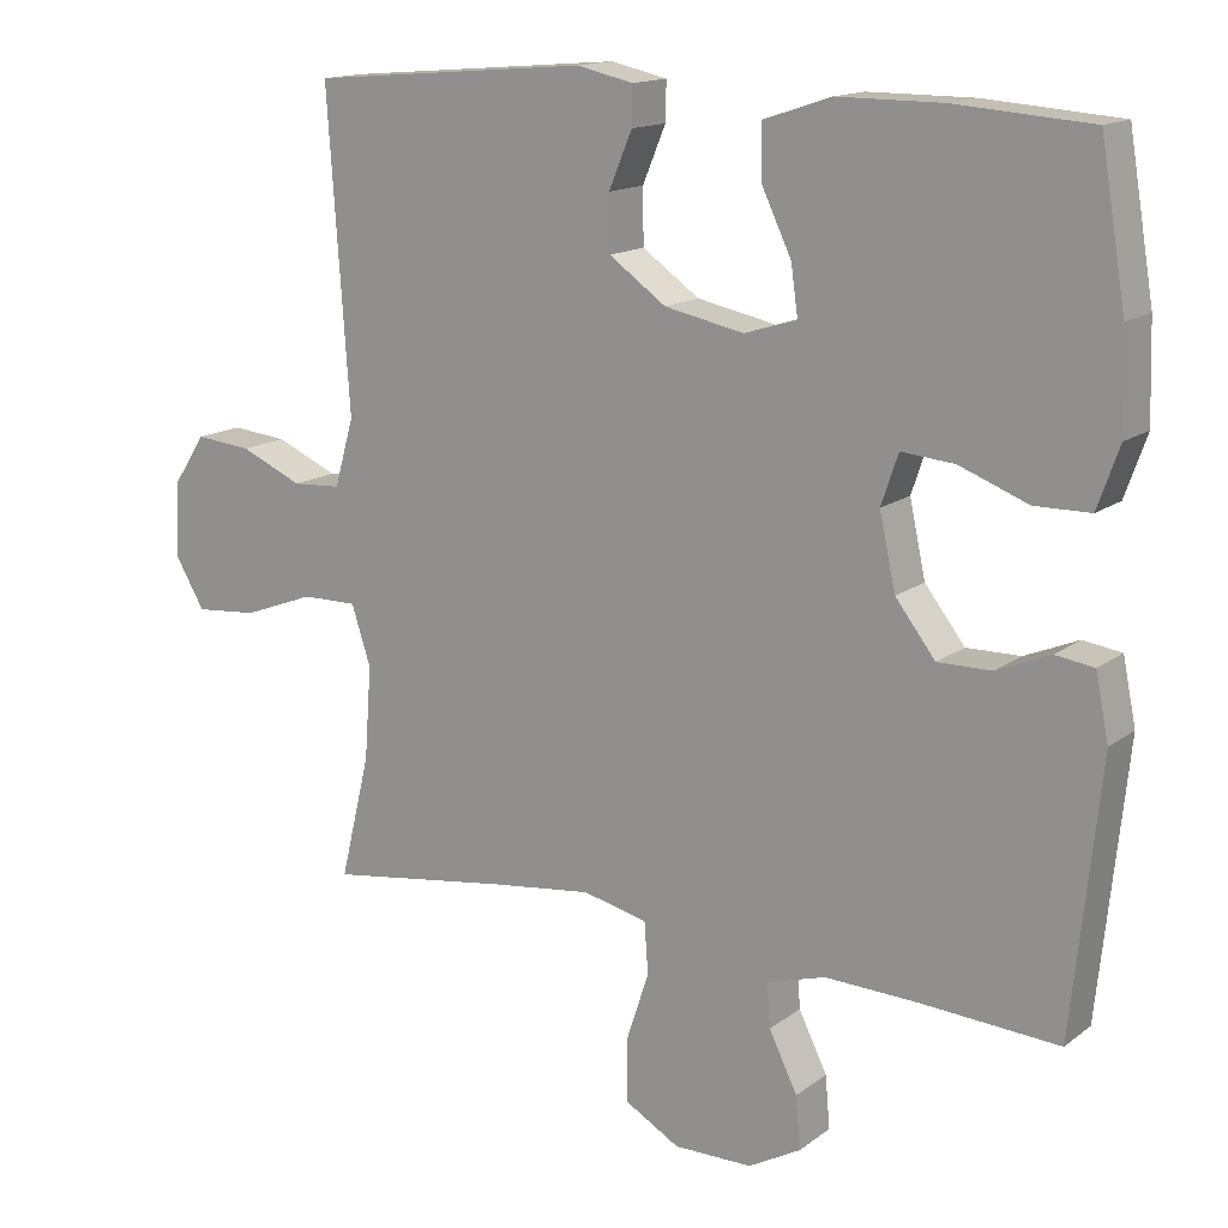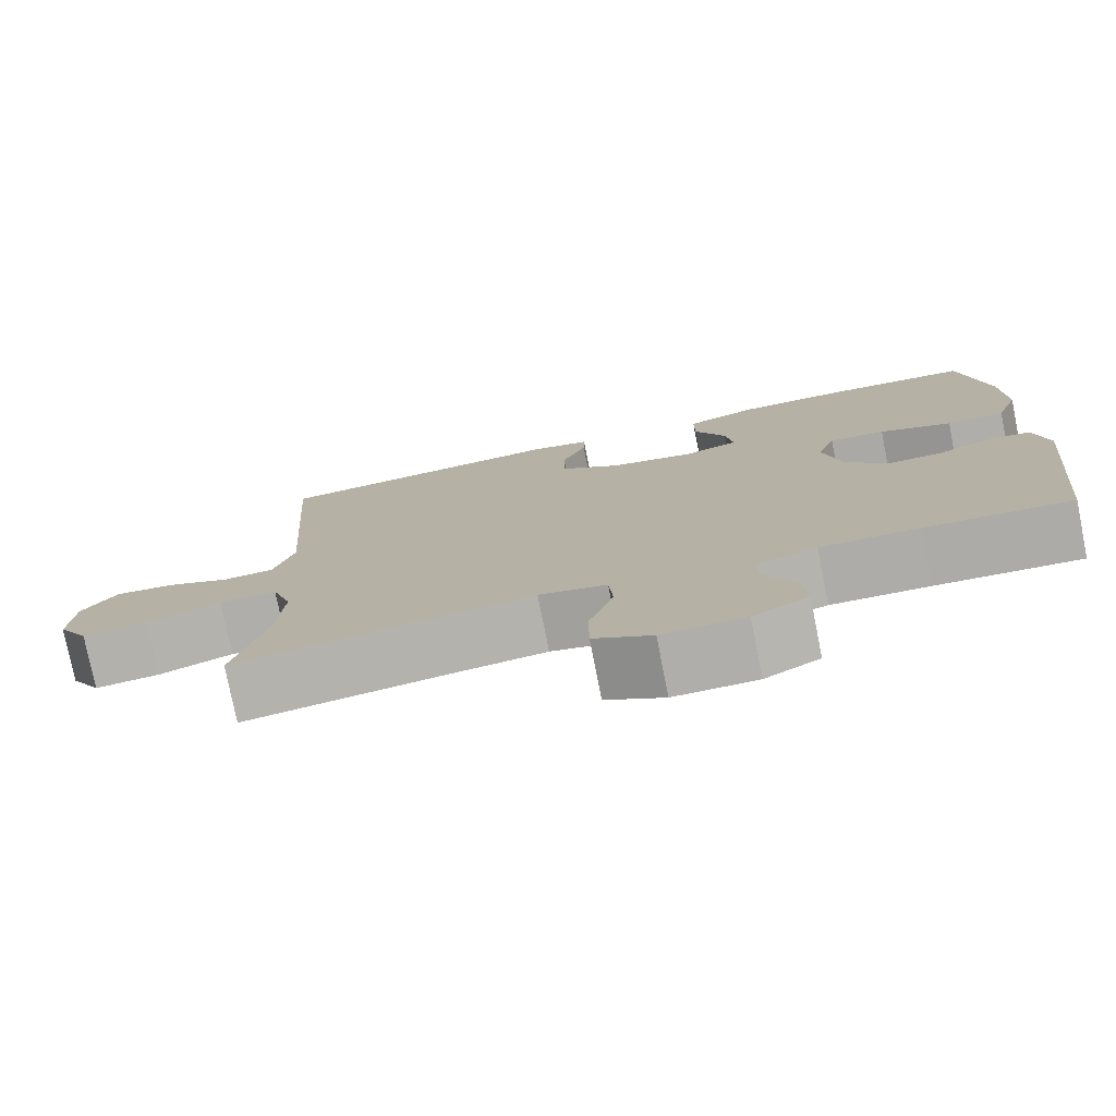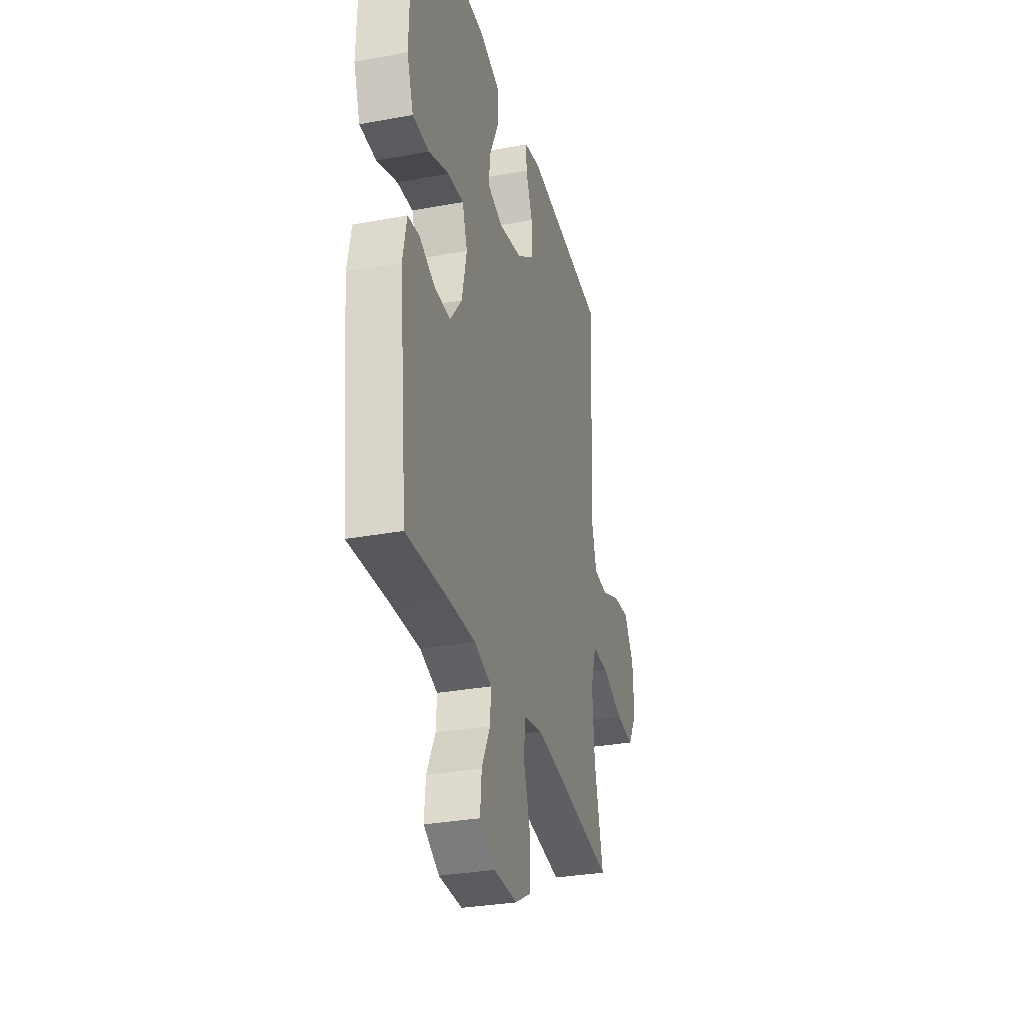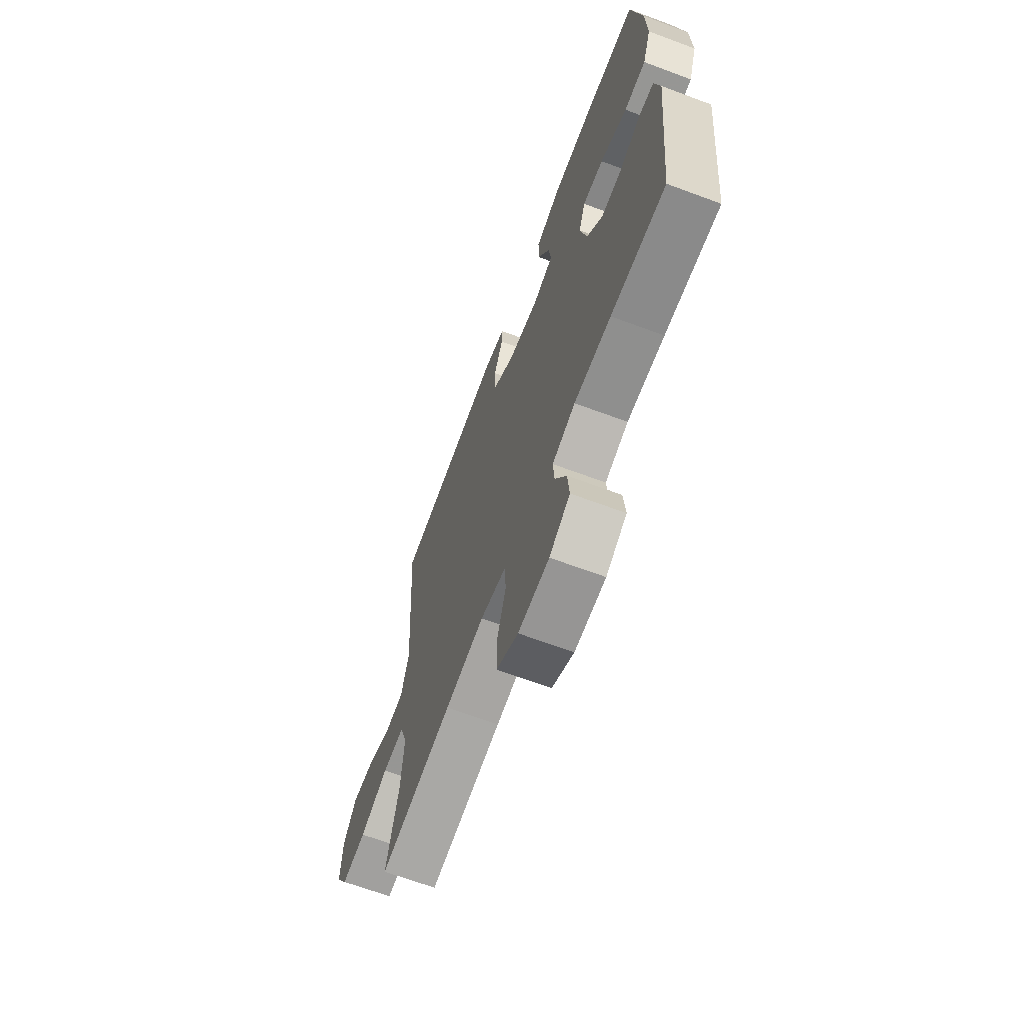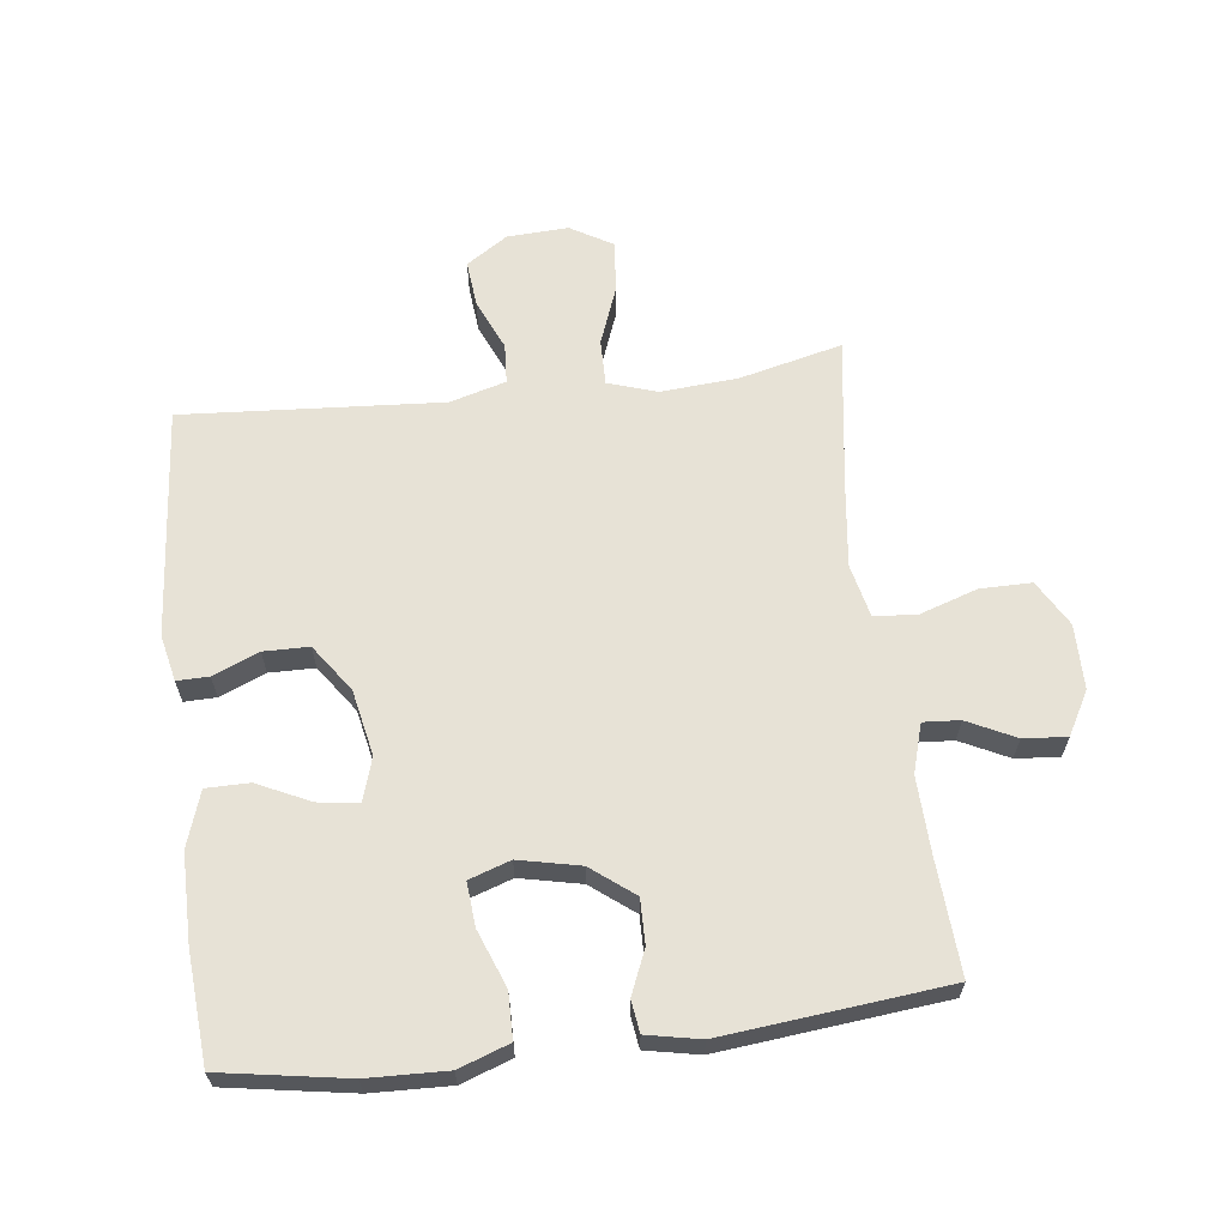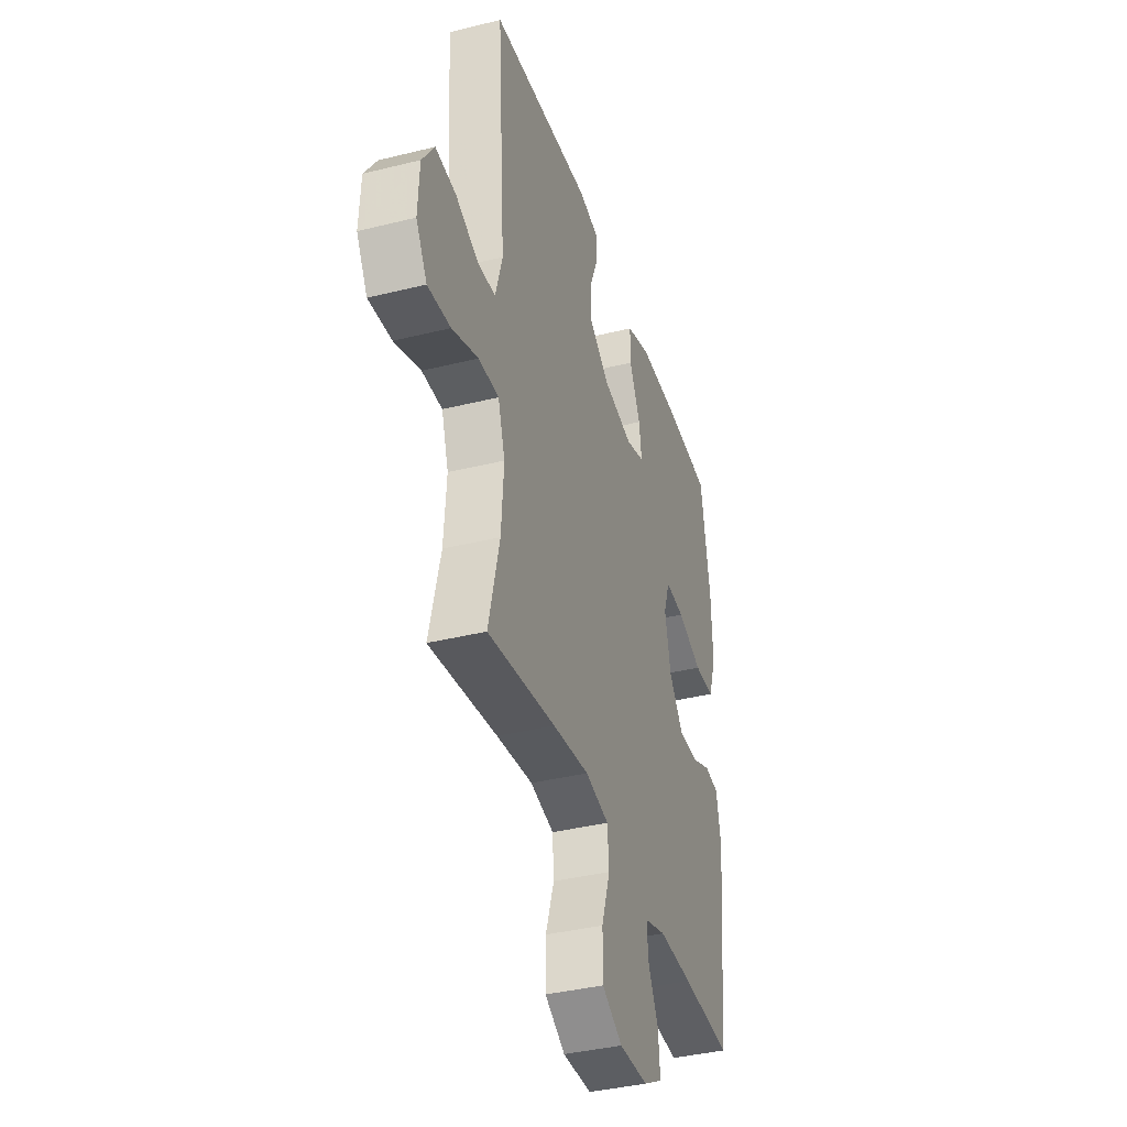
<metadata>
{"format":"obj","ext":"obj","renderer":"f3d","projection":"perspective","resolution":1024,"background":"white","views":[{"elev":15.0,"azim":33.4,"up":"+Z"},{"elev":-77.6,"azim":11.3,"up":"+Z"},{"elev":-31.4,"azim":104.7,"up":"+Z"},{"elev":-67.0,"azim":69.5,"up":"+Z"},{"elev":63.3,"azim":83.0,"up":"+Y"},{"elev":-38.1,"azim":-72.5,"up":"+Z"}]}
</metadata>
<code>
v -0.5 0.07 0.5
v -0.138 0.07 0.531
v -0.065 0.07 0.515
v -0.066 0.07 0.465
v -0.096 0.07 0.393
v -0.095 0.07 0.322
v -0.021 0.07 0.27
v 0.082 0.07 0.249
v 0.15 0.07 0.27
v 0.141 0.07 0.334
v 0.102 0.07 0.416
v 0.102 0.07 0.484
v 0.189 0.07 0.513
v 0.326 0.07 0.513
v 0.5 0.07 0.5
v 0.533 0.07 0.303
v 0.537 0.07 0.179
v 0.509 0.07 0.1
v 0.437 0.07 0.099
v 0.348 0.07 0.133
v 0.279 0.07 0.139
v 0.257 0.07 0.074
v 0.278 0.07 -0.022
v 0.33 0.07 -0.089
v 0.4 0.07 -0.088
v 0.469 0.07 -0.059
v 0.519 0.07 -0.066
v 0.536 0.07 -0.15
v 0.5 0.07 -0.5
v 0.321 0.07 -0.489
v 0.2 0.07 -0.485
v 0.124 0.07 -0.508
v 0.128 0.07 -0.565
v 0.165 0.07 -0.64
v 0.171 0.07 -0.708
v 0.103 0.07 -0.746
v 0.001 0.07 -0.747
v -0.071 0.07 -0.706
v -0.071 0.07 -0.626
v -0.041 0.07 -0.535
v -0.046 0.07 -0.468
v -0.13 0.07 -0.449
v -0.259 0.07 -0.465
v -0.5 0.07 -0.5
v -0.461 0.07 -0.339
v -0.452 0.07 -0.218
v -0.477 0.07 -0.141
v -0.549 0.07 -0.142
v -0.642 0.07 -0.177
v -0.723 0.07 -0.184
v -0.762 0.07 -0.118
v -0.757 0.07 -0.022
v -0.714 0.07 0.043
v -0.641 0.07 0.036
v -0.56 0.07 0.001
v -0.497 0.07 0.005
v -0.472 0.07 0.093
v -0.5 0 0.5
v -0.138 0 0.531
v -0.065 0 0.515
v -0.066 0 0.465
v -0.096 0 0.393
v -0.095 0 0.322
v -0.021 0 0.27
v 0.082 0 0.249
v 0.15 0 0.27
v 0.141 0 0.334
v 0.102 0 0.416
v 0.102 0 0.484
v 0.189 0 0.513
v 0.326 0 0.513
v 0.5 0 0.5
v 0.533 0 0.303
v 0.537 0 0.179
v 0.509 0 0.1
v 0.437 0 0.099
v 0.348 0 0.133
v 0.279 0 0.139
v 0.257 0 0.074
v 0.278 0 -0.022
v 0.33 0 -0.089
v 0.4 0 -0.088
v 0.469 0 -0.059
v 0.519 0 -0.066
v 0.536 0 -0.15
v 0.5 0 -0.5
v 0.321 0 -0.489
v 0.2 0 -0.485
v 0.124 0 -0.508
v 0.128 0 -0.565
v 0.165 0 -0.64
v 0.171 0 -0.708
v 0.103 0 -0.746
v 0.001 0 -0.747
v -0.071 0 -0.706
v -0.071 0 -0.626
v -0.041 0 -0.535
v -0.046 0 -0.468
v -0.13 0 -0.449
v -0.259 0 -0.465
v -0.5 0 -0.5
v -0.461 0 -0.339
v -0.452 0 -0.218
v -0.477 0 -0.141
v -0.549 0 -0.142
v -0.642 0 -0.177
v -0.723 0 -0.184
v -0.762 0 -0.118
v -0.757 0 -0.022
v -0.714 0 0.043
v -0.641 0 0.036
v -0.56 0 0.001
v -0.497 0 0.005
v -0.472 0 0.093
f 53 54 55
f 52 53 55
f 51 52 55
f 50 51 55
f 49 50 55
f 48 49 55
f 47 48 55 56
f 46 47 56 57
f 43 44 45
f 42 43 45 46
f 41 42 46 57
f 38 39 40
f 37 38 40
f 36 37 40
f 35 36 40
f 34 35 40
f 33 34 40
f 32 33 40 41
f 41 57 1
f 32 41 1
f 31 32 1
f 28 29 30
f 27 28 30
f 26 27 30
f 25 26 30
f 24 25 30 31
f 18 19 20
f 17 18 20
f 16 17 20
f 15 16 20
f 14 15 20
f 13 14 20
f 12 13 20
f 11 12 20
f 10 11 20
f 9 10 20 21
f 8 9 21 22
f 3 4 5
f 2 3 5
f 1 2 5
f 1 5 6
f 1 6 7
f 31 1 7
f 24 31 7
f 23 24 7
f 7 8 22 23
f 112 111 110
f 112 110 109
f 112 109 108
f 112 108 107
f 112 107 106
f 112 106 105
f 113 112 105 104
f 114 113 104 103
f 102 101 100
f 103 102 100 99
f 114 103 99 98
f 97 96 95
f 97 95 94
f 97 94 93
f 97 93 92
f 97 92 91
f 97 91 90
f 98 97 90 89
f 58 114 98
f 58 98 89
f 58 89 88
f 87 86 85
f 87 85 84
f 87 84 83
f 87 83 82
f 88 87 82 81
f 77 76 75
f 77 75 74
f 77 74 73
f 77 73 72
f 77 72 71
f 77 71 70
f 77 70 69
f 77 69 68
f 77 68 67
f 78 77 67 66
f 79 78 66 65
f 62 61 60
f 62 60 59
f 62 59 58
f 63 62 58
f 64 63 58
f 64 58 88
f 64 88 81
f 64 81 80
f 80 79 65 64
f 1 58 59 2
f 2 59 60 3
f 3 60 61 4
f 4 61 62 5
f 5 62 63 6
f 6 63 64 7
f 7 64 65 8
f 8 65 66 9
f 9 66 67 10
f 10 67 68 11
f 11 68 69 12
f 12 69 70 13
f 13 70 71 14
f 14 71 72 15
f 15 72 73 16
f 16 73 74 17
f 17 74 75 18
f 18 75 76 19
f 19 76 77 20
f 20 77 78 21
f 21 78 79 22
f 22 79 80 23
f 23 80 81 24
f 24 81 82 25
f 25 82 83 26
f 26 83 84 27
f 27 84 85 28
f 28 85 86 29
f 29 86 87 30
f 30 87 88 31
f 31 88 89 32
f 32 89 90 33
f 33 90 91 34
f 34 91 92 35
f 35 92 93 36
f 36 93 94 37
f 37 94 95 38
f 38 95 96 39
f 39 96 97 40
f 40 97 98 41
f 41 98 99 42
f 42 99 100 43
f 43 100 101 44
f 44 101 102 45
f 45 102 103 46
f 46 103 104 47
f 47 104 105 48
f 48 105 106 49
f 49 106 107 50
f 50 107 108 51
f 51 108 109 52
f 52 109 110 53
f 53 110 111 54
f 54 111 112 55
f 55 112 113 56
f 56 113 114 57
f 57 114 58 1

</code>
